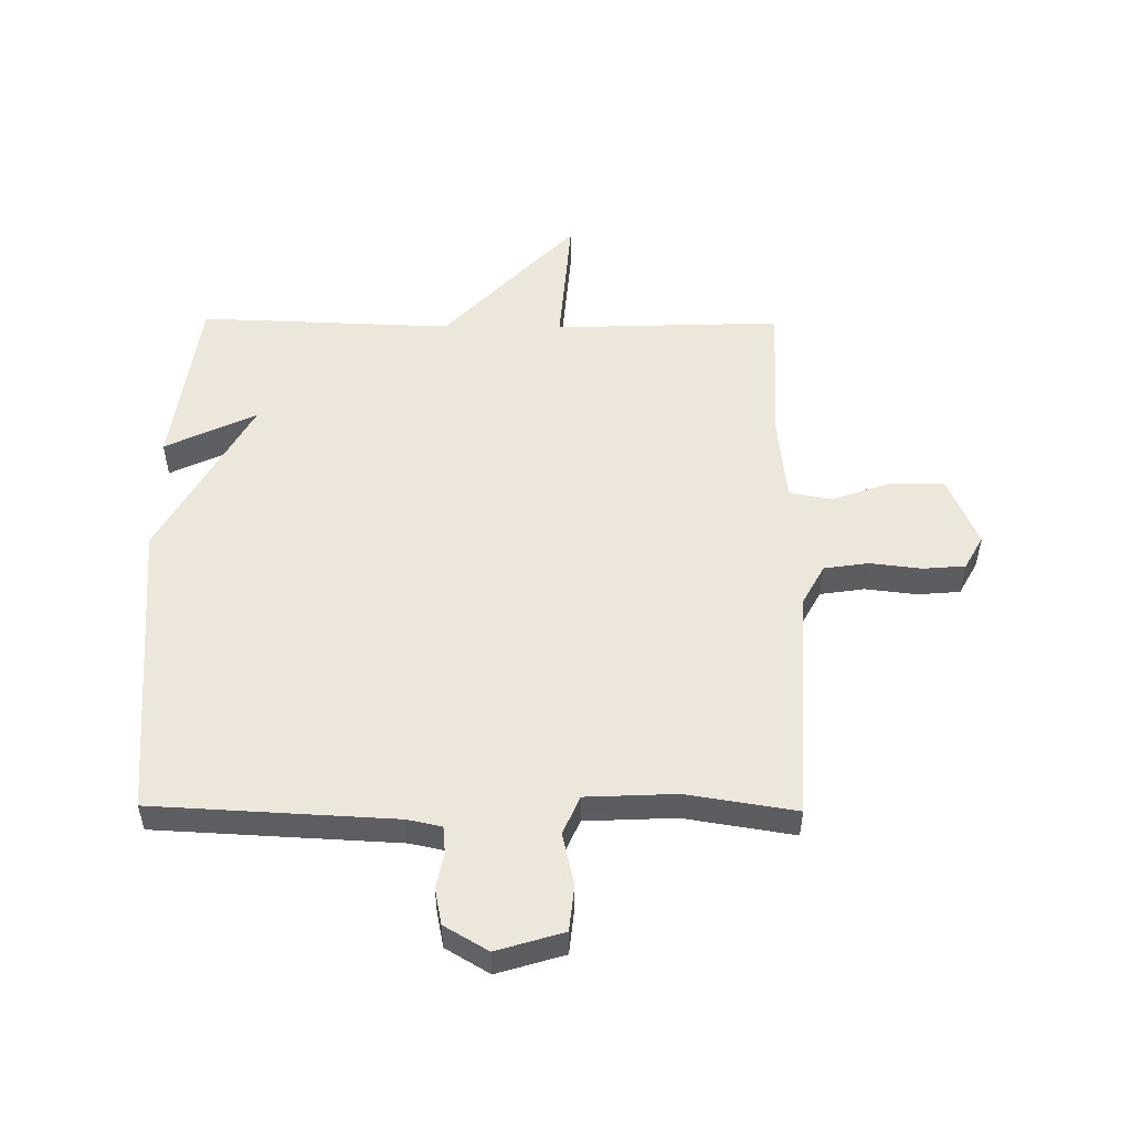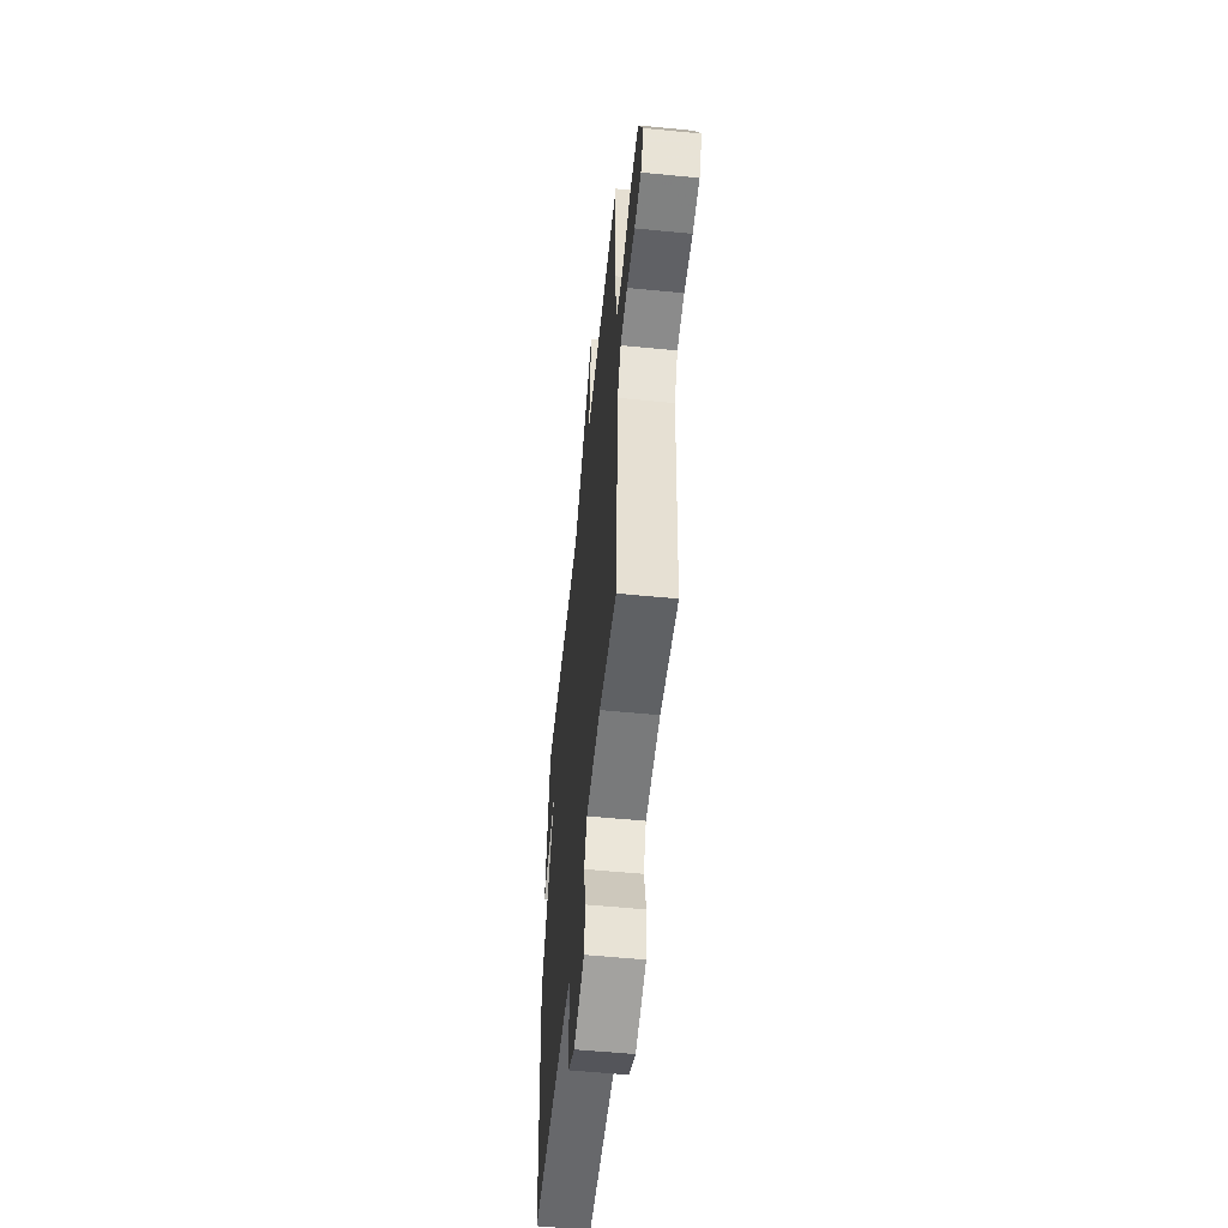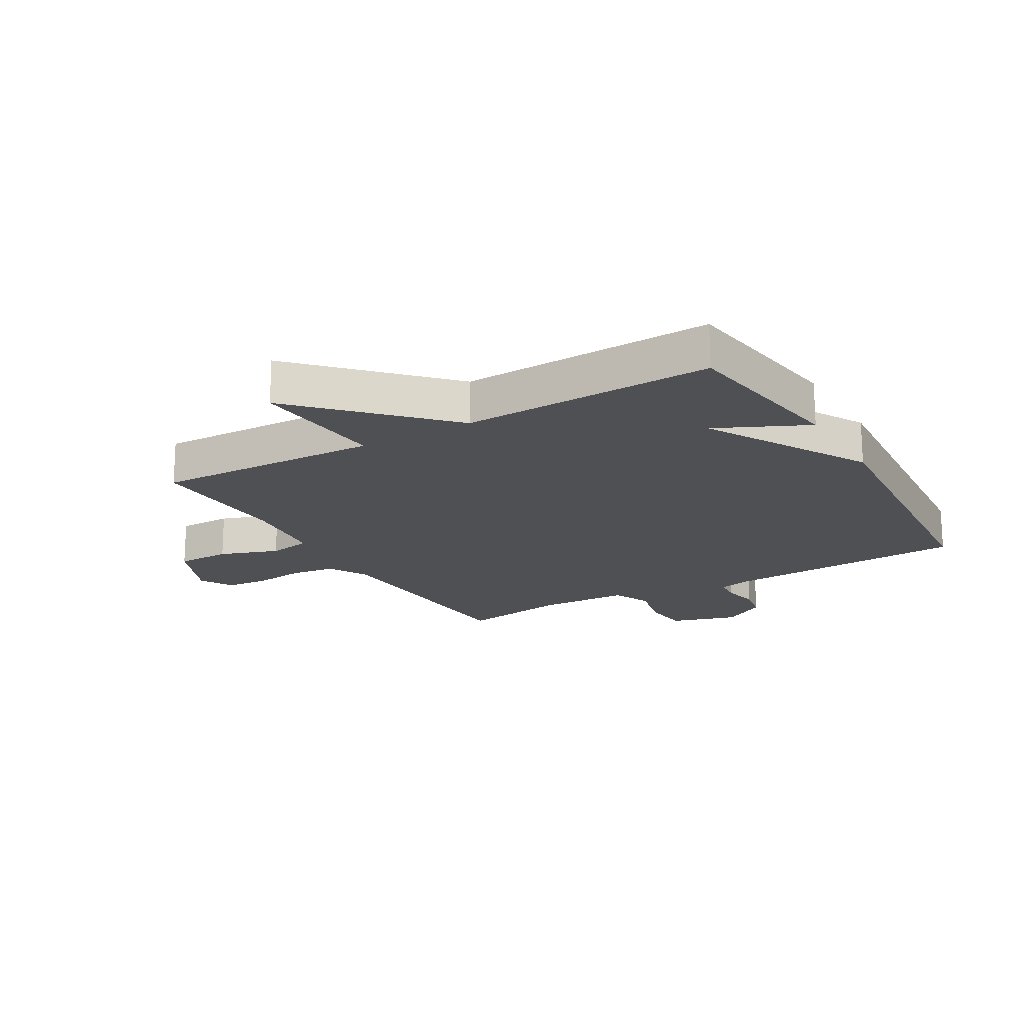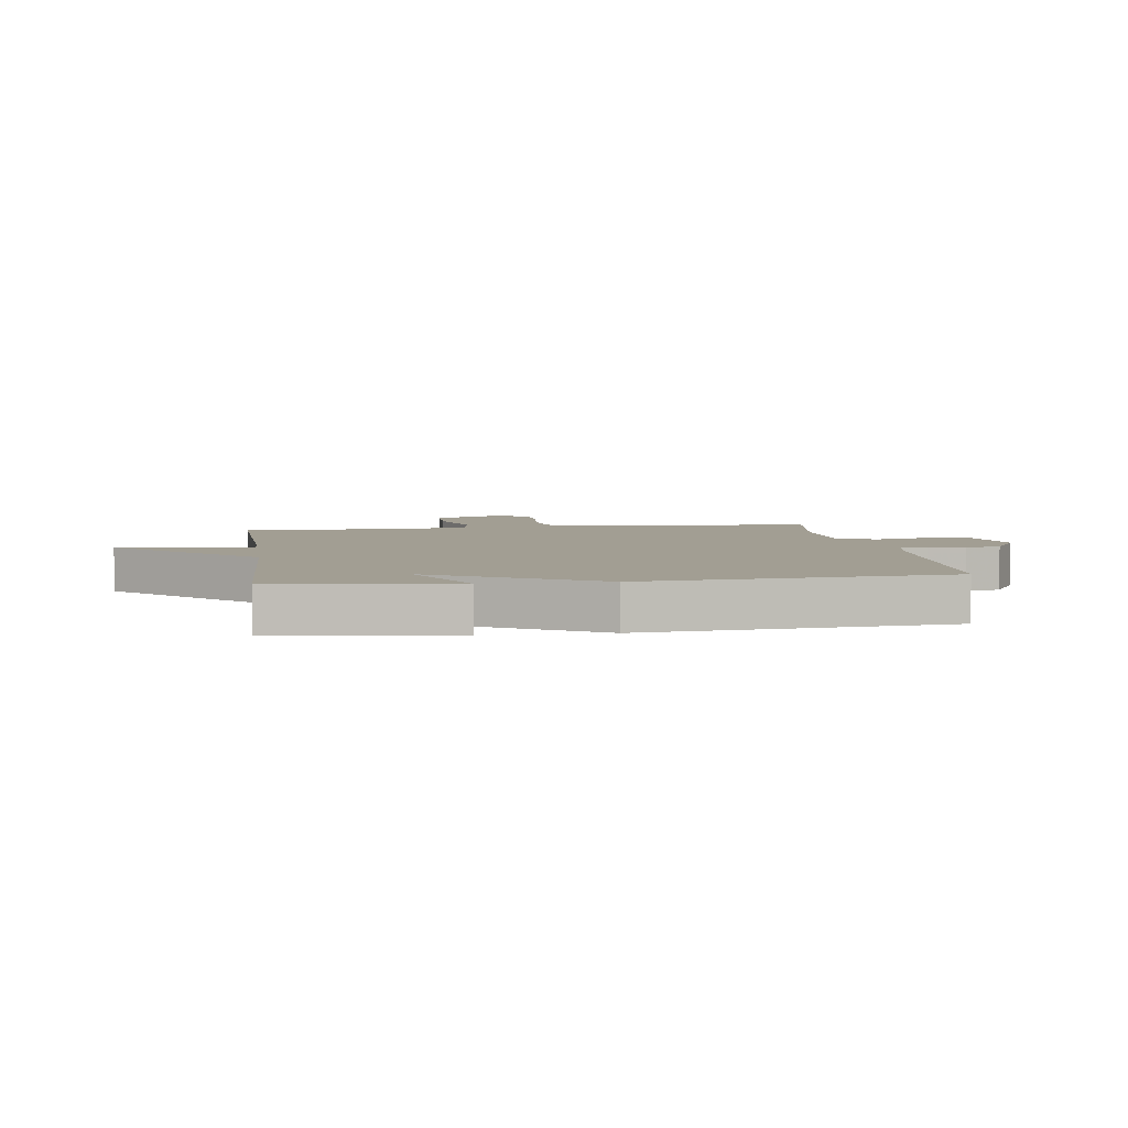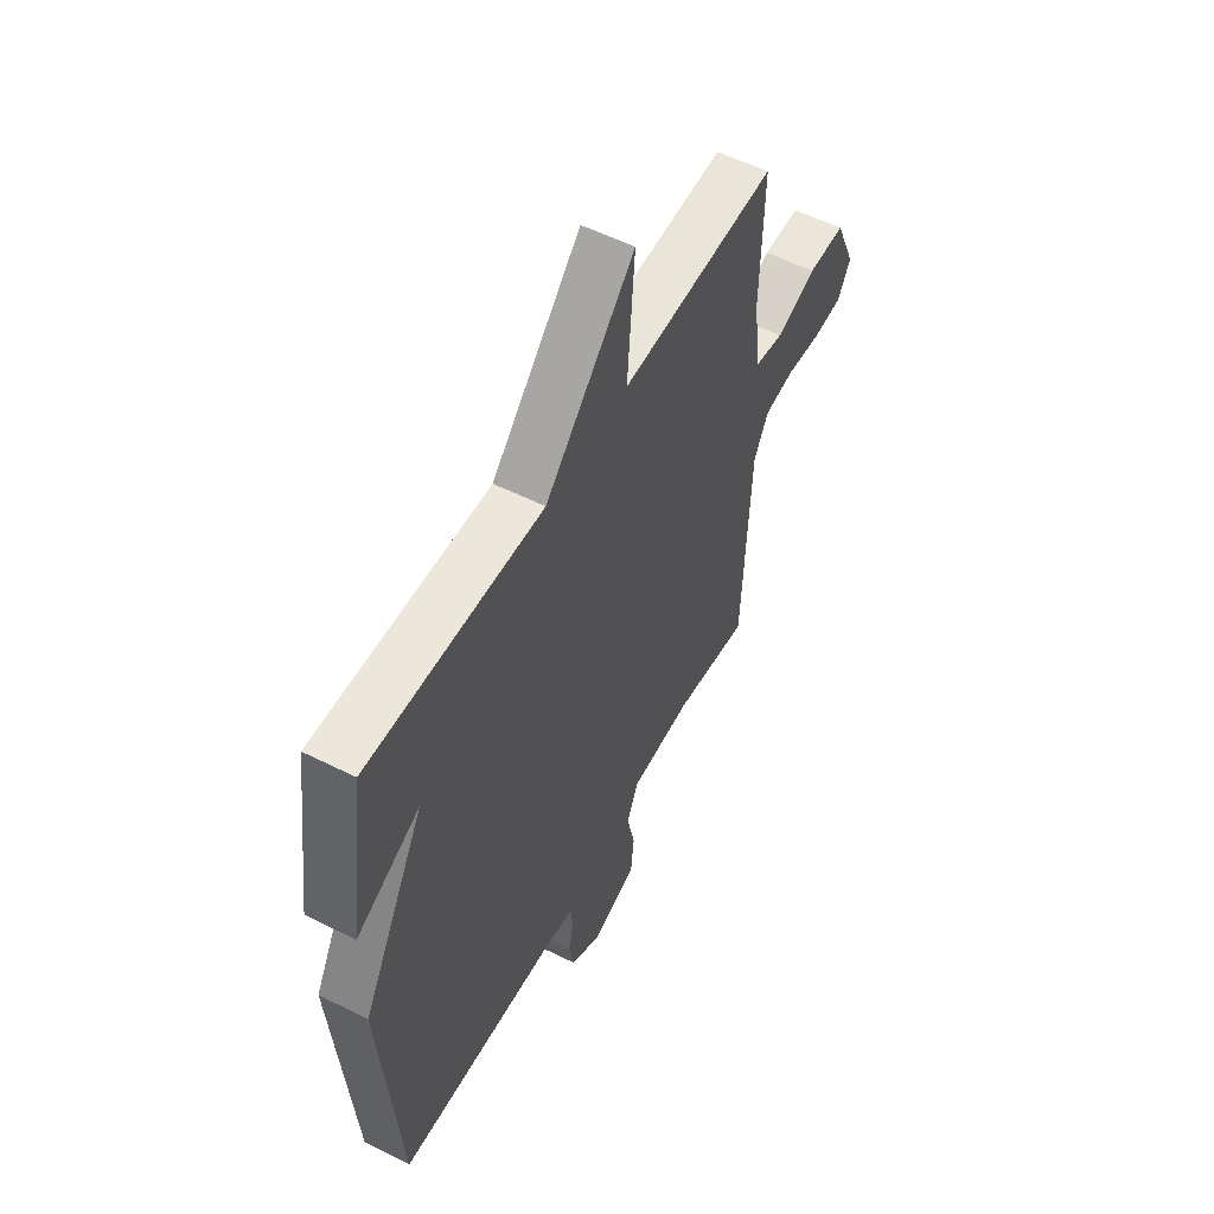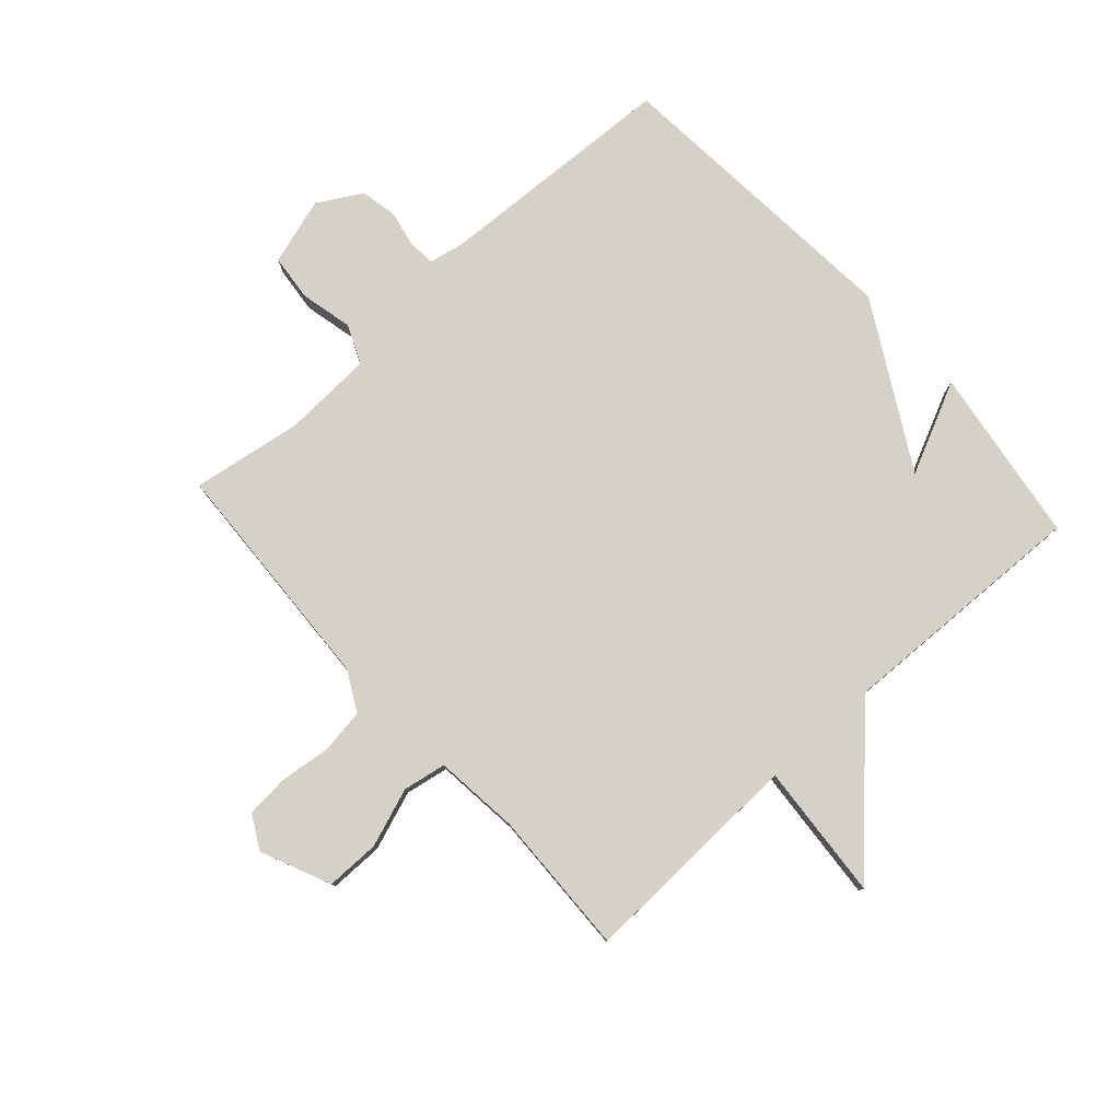
<metadata>
{"format":"obj","ext":"obj","renderer":"f3d","projection":"perspective","resolution":1024,"background":"white","views":[{"elev":52.7,"azim":-179.4,"up":"+Y"},{"elev":-55.4,"azim":-95.9,"up":"+Z"},{"elev":-18.6,"azim":30.4,"up":"+Y"},{"elev":5.0,"azim":82.0,"up":"+Y"},{"elev":55.1,"azim":117.9,"up":"+Z"},{"elev":79.5,"azim":-42.1,"up":"+Y"}]}
</metadata>
<code>
v -0.5 0.07 -0.5
v -0.52 0.07 -0.107
v -0.556 0.07 -0.041
v -0.63 0.07 -0.03
v -0.716 0.07 -0.04
v -0.787 0.07 -0.034
v -0.818 0.07 0.022
v -0.767 0.07 0.138
v -0.677 0.07 0.138
v -0.579 0.07 0.103
v -0.507 0.07 0.116
v -0.492 0.07 0.258
v -0.5 0.07 0.5
v -0.122 0.07 0.486
v -0.14 0.07 0.714
v 0.078 0.07 0.486
v 0.5 0.07 0.5
v 0.542 0.07 0.205
v 0.39 0.07 0.277
v 0.542 0.07 0.005
v 0.5 0.07 -0.5
v 0.096 0.07 -0.52
v 0.039 0.07 -0.532
v 0.035 0.07 -0.577
v 0.047 0.07 -0.637
v 0.035 0.07 -0.697
v -0.038 0.07 -0.74
v -0.15 0.07 -0.706
v -0.158 0.07 -0.629
v -0.138 0.07 -0.542
v -0.166 0.07 -0.478
v -0.317 0.07 -0.471
v -0.5 0 -0.5
v -0.52 0 -0.107
v -0.556 0 -0.041
v -0.63 0 -0.03
v -0.716 0 -0.04
v -0.787 0 -0.034
v -0.818 0 0.022
v -0.767 0 0.138
v -0.677 0 0.138
v -0.579 0 0.103
v -0.507 0 0.116
v -0.492 0 0.258
v -0.5 0 0.5
v -0.122 0 0.486
v -0.14 0 0.714
v 0.078 0 0.486
v 0.5 0 0.5
v 0.542 0 0.205
v 0.39 0 0.277
v 0.542 0 0.005
v 0.5 0 -0.5
v 0.096 0 -0.52
v 0.039 0 -0.532
v 0.035 0 -0.577
v 0.047 0 -0.637
v 0.035 0 -0.697
v -0.038 0 -0.74
v -0.15 0 -0.706
v -0.158 0 -0.629
v -0.138 0 -0.542
v -0.166 0 -0.478
v -0.317 0 -0.471
f 28 29 30
f 27 28 30
f 26 27 30
f 25 26 30
f 24 25 30
f 23 24 30 31
f 22 23 31
f 21 22 31
f 20 21 31
f 19 20 31
f 16 17 18 19
f 16 19 31 32
f 14 15 16
f 12 13 14
f 32 1 2
f 16 32 2
f 14 16 2
f 12 14 2
f 11 12 2
f 8 9 10
f 7 8 10
f 6 7 10
f 5 6 10
f 4 5 10
f 3 4 10 11
f 2 3 11
f 62 61 60
f 62 60 59
f 62 59 58
f 62 58 57
f 62 57 56
f 63 62 56 55
f 63 55 54
f 63 54 53
f 63 53 52
f 63 52 51
f 51 50 49 48
f 64 63 51 48
f 48 47 46
f 46 45 44
f 34 33 64
f 34 64 48
f 34 48 46
f 34 46 44
f 34 44 43
f 42 41 40
f 42 40 39
f 42 39 38
f 42 38 37
f 42 37 36
f 43 42 36 35
f 43 35 34
f 1 33 34 2
f 2 34 35 3
f 3 35 36 4
f 4 36 37 5
f 5 37 38 6
f 6 38 39 7
f 7 39 40 8
f 8 40 41 9
f 9 41 42 10
f 10 42 43 11
f 11 43 44 12
f 12 44 45 13
f 13 45 46 14
f 14 46 47 15
f 15 47 48 16
f 16 48 49 17
f 17 49 50 18
f 18 50 51 19
f 19 51 52 20
f 20 52 53 21
f 21 53 54 22
f 22 54 55 23
f 23 55 56 24
f 24 56 57 25
f 25 57 58 26
f 26 58 59 27
f 27 59 60 28
f 28 60 61 29
f 29 61 62 30
f 30 62 63 31
f 31 63 64 32
f 32 64 33 1

</code>
